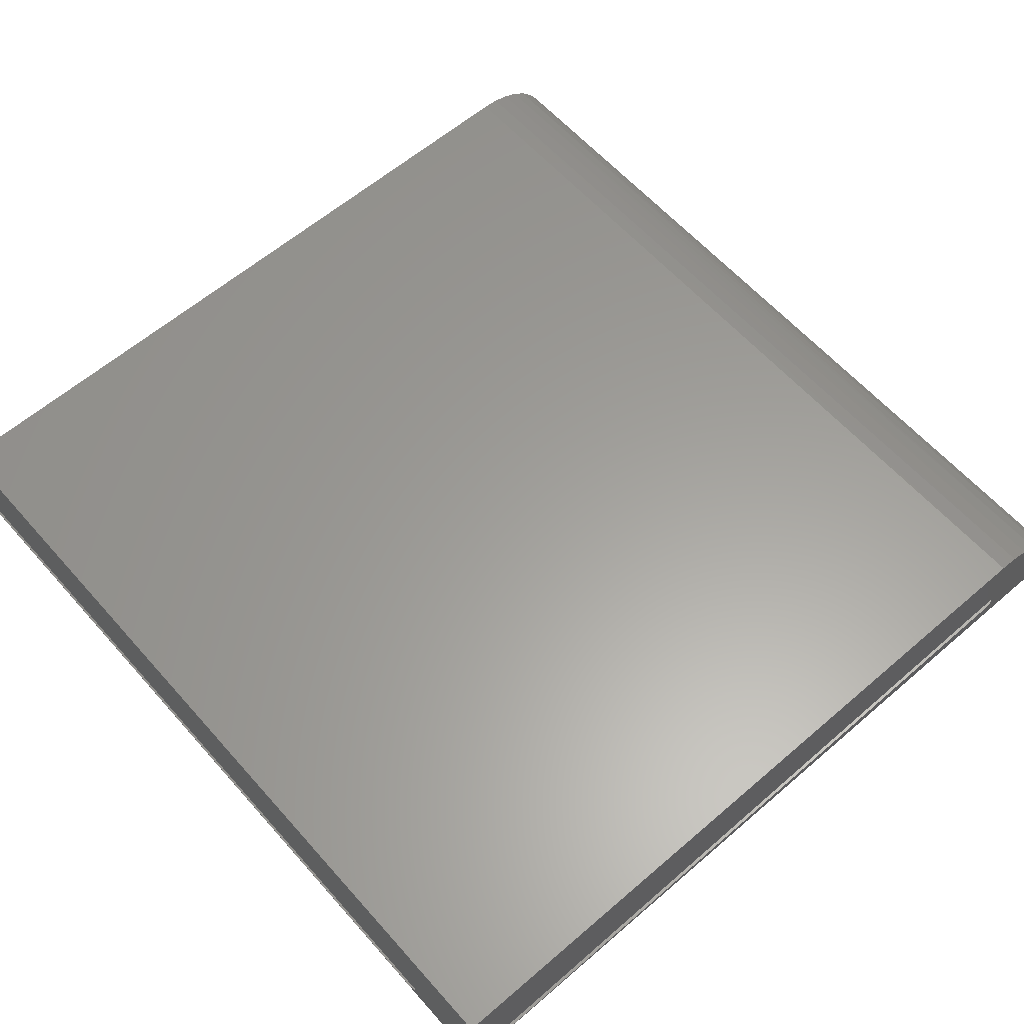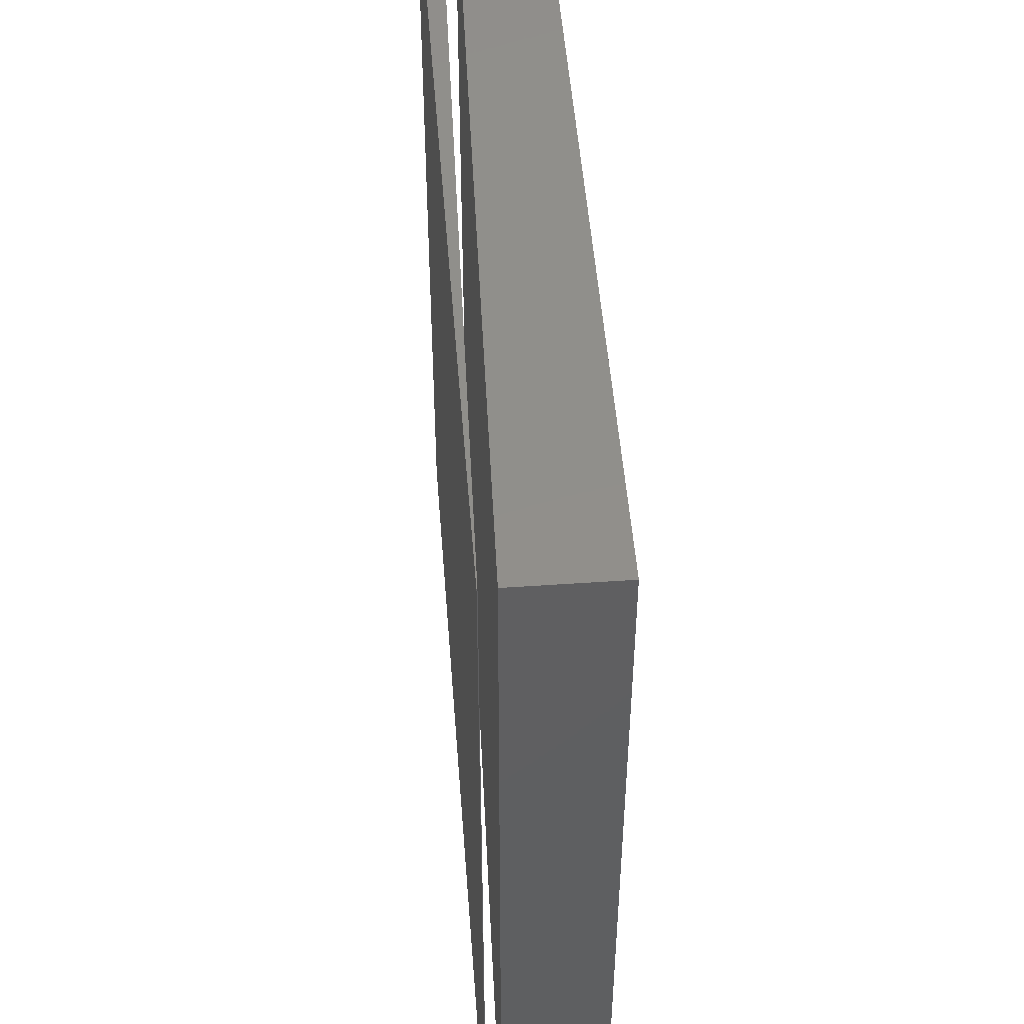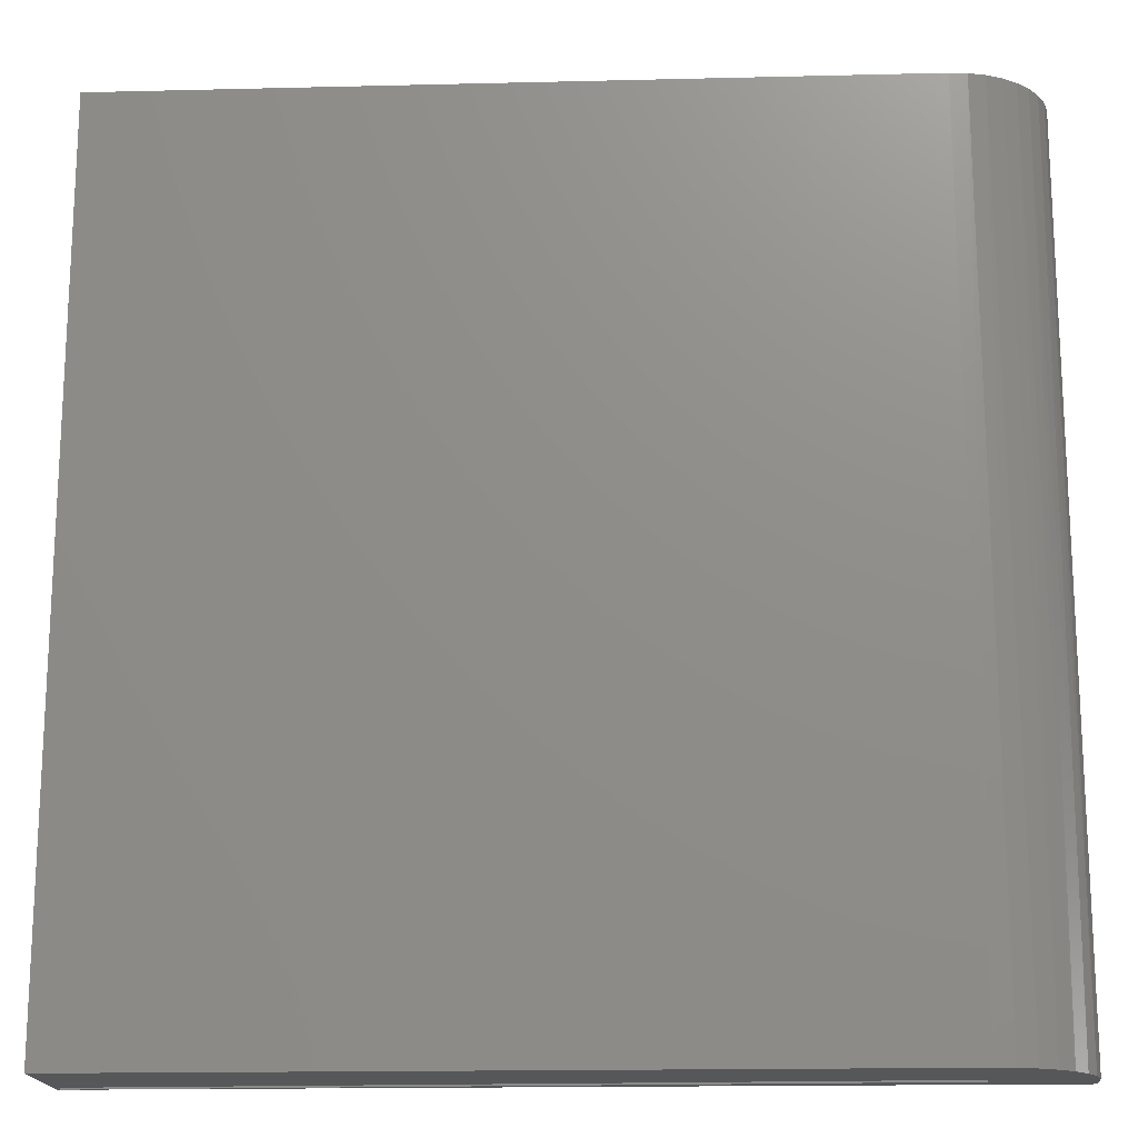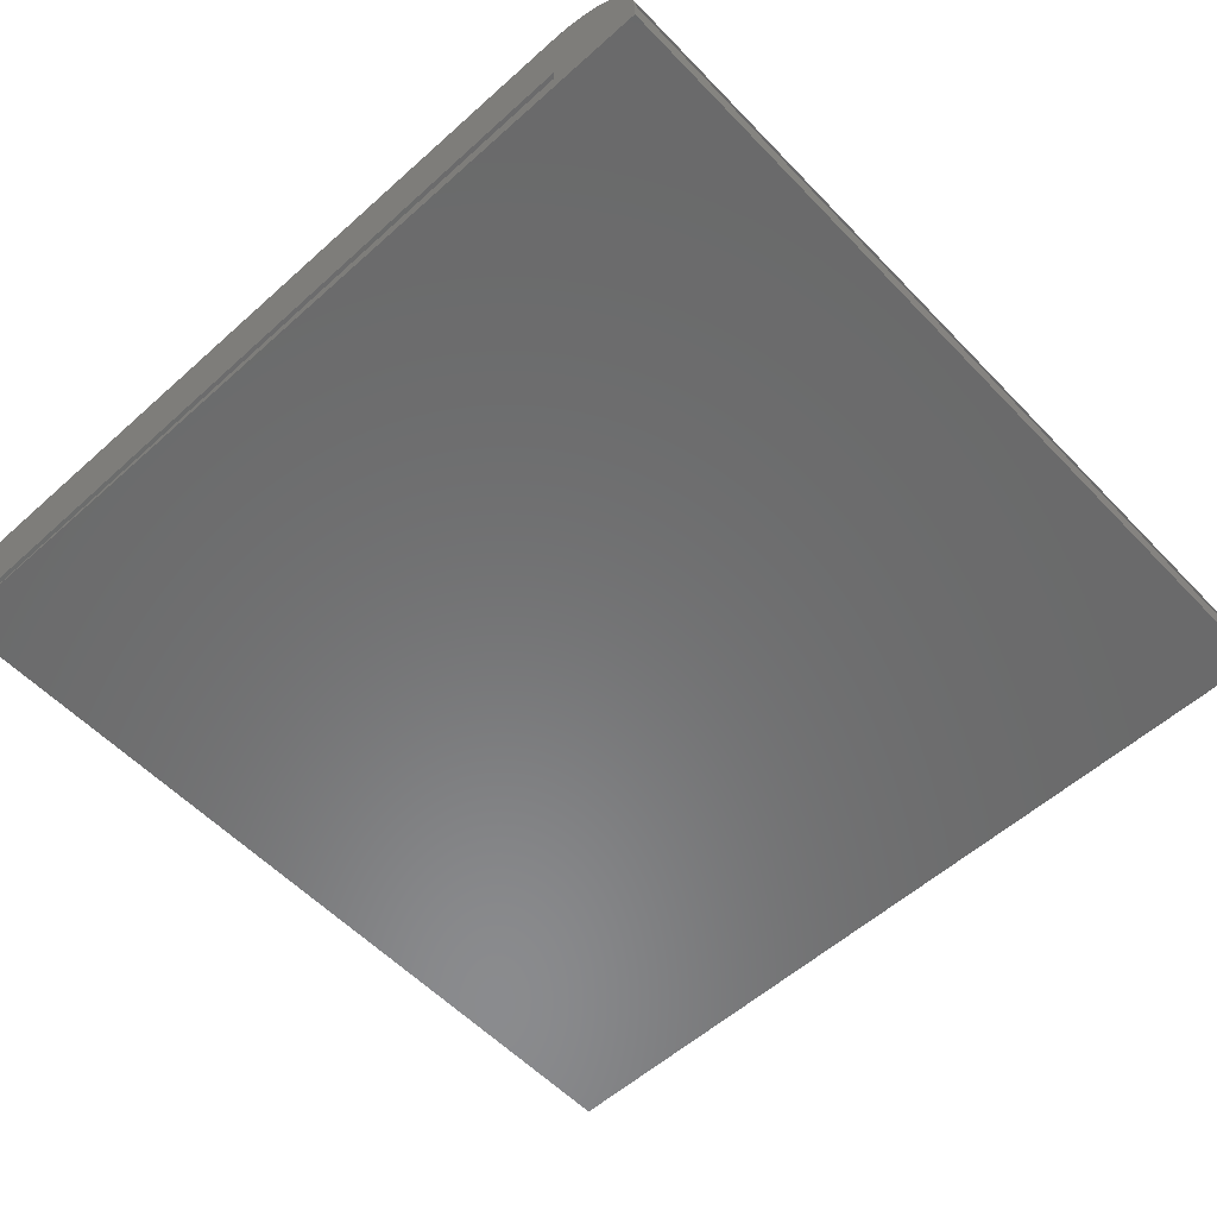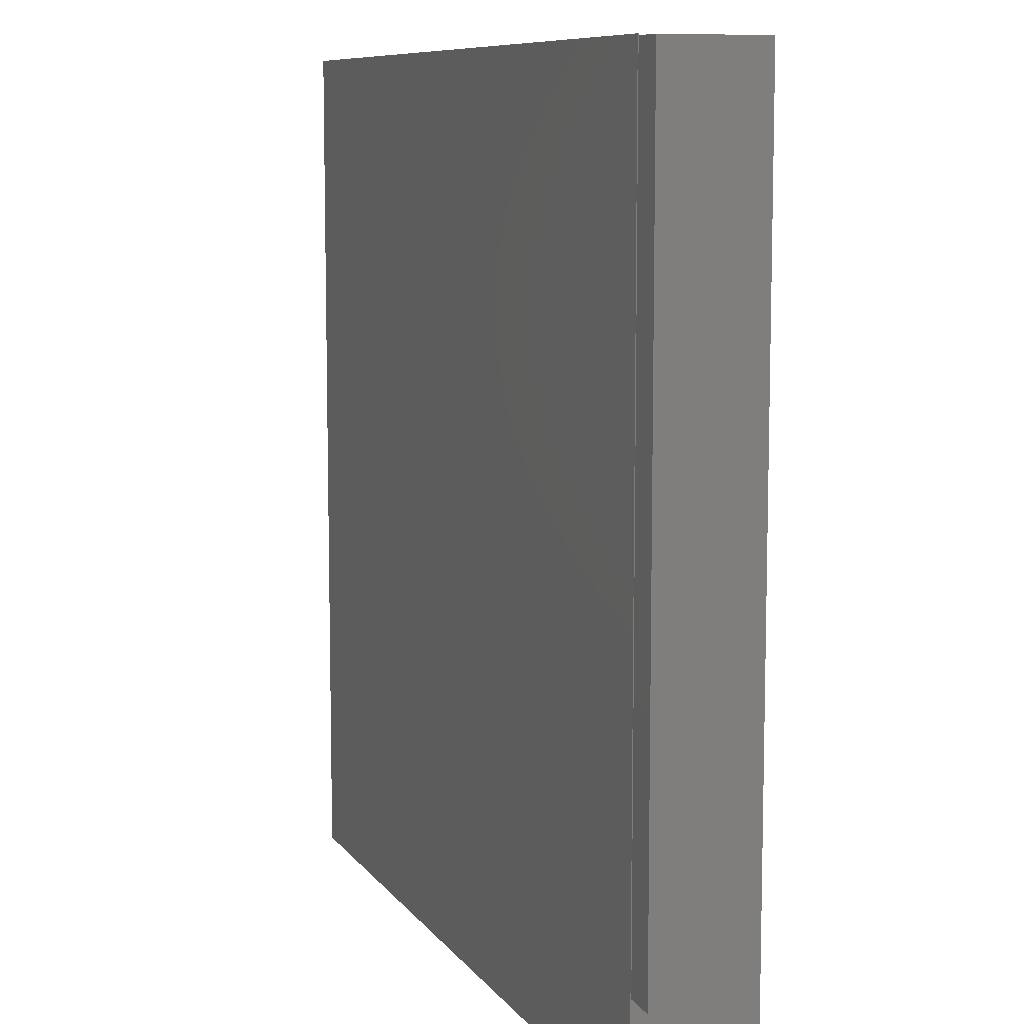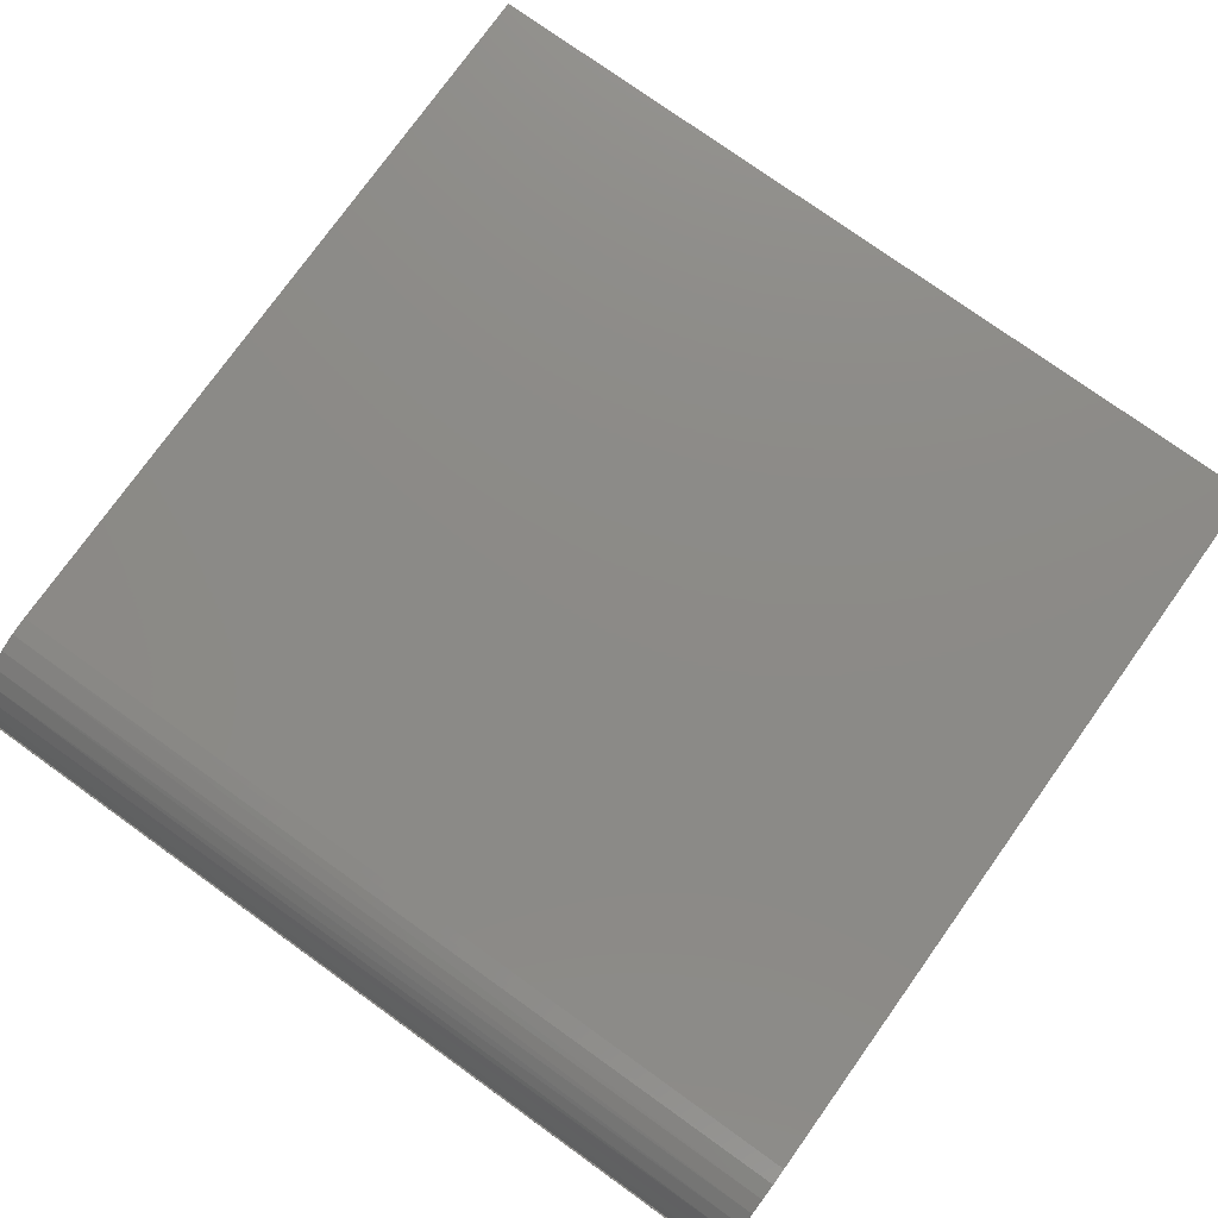
<metadata>
{"format":"stl","ext":"stl","renderer":"f3d","projection":"perspective","resolution":1024,"background":"white","views":[{"elev":60.8,"azim":-41.3,"up":"+Z"},{"elev":49.9,"azim":-94.3,"up":"+Y"},{"elev":-17.1,"azim":2.8,"up":"+Y"},{"elev":-56.7,"azim":43.0,"up":"+Z"},{"elev":8.8,"azim":-110.2,"up":"+Y"},{"elev":77.1,"azim":125.6,"up":"+Z"}]}
</metadata>
<code>
# stl→obj: 36 verts, 72 faces
v 0.7001 -0.699 -0.03471
v 0.7026 -0.699 -0.05809
v 0.5536 -0.7026 -0.0383
v 0.5542 -0.7026 -0.06173
v -0.6991 -0.7026 -0.06906
v -0.6986 -0.7026 -0.09249
v -0.7026 -0.5602 -0.06914
v -0.7026 -0.5368 -0.09259
v -0.7026 0.7026 -0.09259
v 0.7026 0.7026 -0.05809
v 0.7001 0.7026 -0.03471
v -0.7026 0.7026 -0.06914
v -0.7026 0.7026 -0.09375
v -0.7026 -0.7026 -0.09375
v -0.7026 0.7026 0.09375
v -0.7026 -0.7026 0.09375
v 0.5769 -0.7026 0.09075
v 0.5464 -0.7026 0.09375
v 0.7026 -0.7026 -0.0625
v 0.6996 -0.7026 -0.03202
v 0.7026 -0.7026 -0.09375
v 0.6907 -0.7026 -0.002706
v 0.6763 -0.7026 0.02431
v 0.6569 -0.7026 0.04799
v 0.6332 -0.7026 0.06742
v 0.6062 -0.7026 0.08186
v 0.7026 0.7026 -0.0625
v 0.7026 0.7026 -0.09375
v 0.5464 0.7026 0.09375
v 0.5734 0.7026 0.09139
v 0.5997 0.7026 0.08438
v 0.6243 0.7026 0.07294
v 0.6466 0.7026 0.05741
v 0.6658 0.7026 0.03826
v 0.6814 0.7026 0.01606
v 0.693 0.7026 -0.008508
f 1 2 3
f 3 2 4
f 5 6 7
f 7 6 8
f 9 8 10
f 4 2 6
f 6 2 10
f 6 10 8
f 11 7 12
f 7 11 5
f 5 11 1
f 5 1 3
f 13 8 9
f 13 14 8
f 14 7 8
f 15 12 16
f 16 12 7
f 16 7 14
f 3 4 17
f 3 17 18
f 3 18 16
f 3 16 5
f 19 20 4
f 19 4 6
f 19 6 21
f 14 21 6
f 14 6 5
f 14 5 16
f 4 20 22
f 4 22 23
f 4 23 24
f 4 24 25
f 4 25 26
f 4 26 17
f 27 13 10
f 27 28 13
f 10 13 9
f 12 15 29
f 12 29 30
f 12 30 31
f 12 31 32
f 12 32 33
f 12 33 34
f 12 34 35
f 12 35 36
f 12 36 11
f 11 20 1
f 11 36 20
f 20 36 22
f 22 36 35
f 22 35 23
f 23 35 34
f 23 34 24
f 24 34 33
f 24 33 25
f 33 32 25
f 26 25 32
f 32 31 26
f 17 26 31
f 19 27 10
f 19 10 2
f 19 2 1
f 19 1 20
f 29 18 30
f 30 18 17
f 30 17 31
f 16 18 15
f 15 18 29
f 19 21 27
f 27 21 28
f 14 13 21
f 21 13 28

</code>
